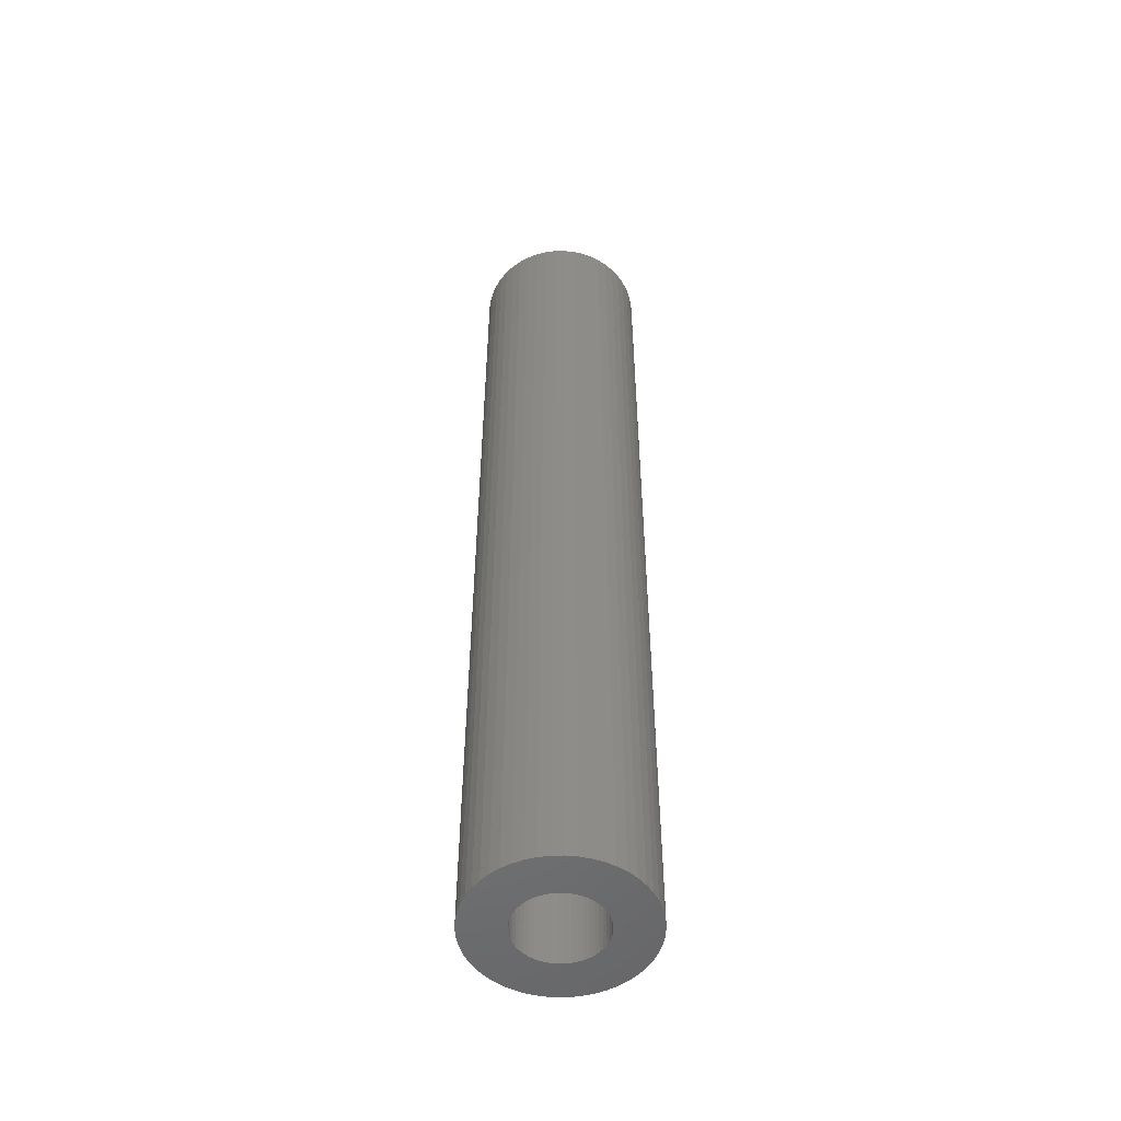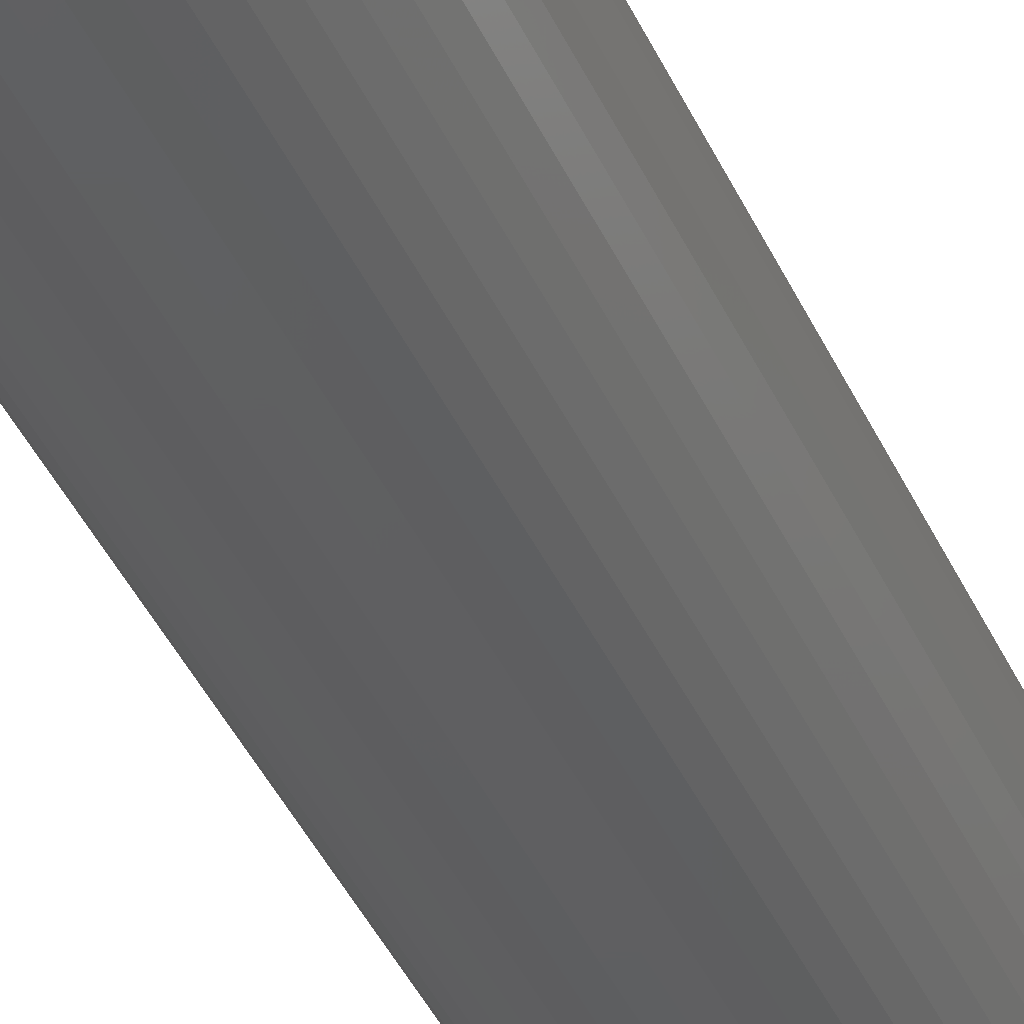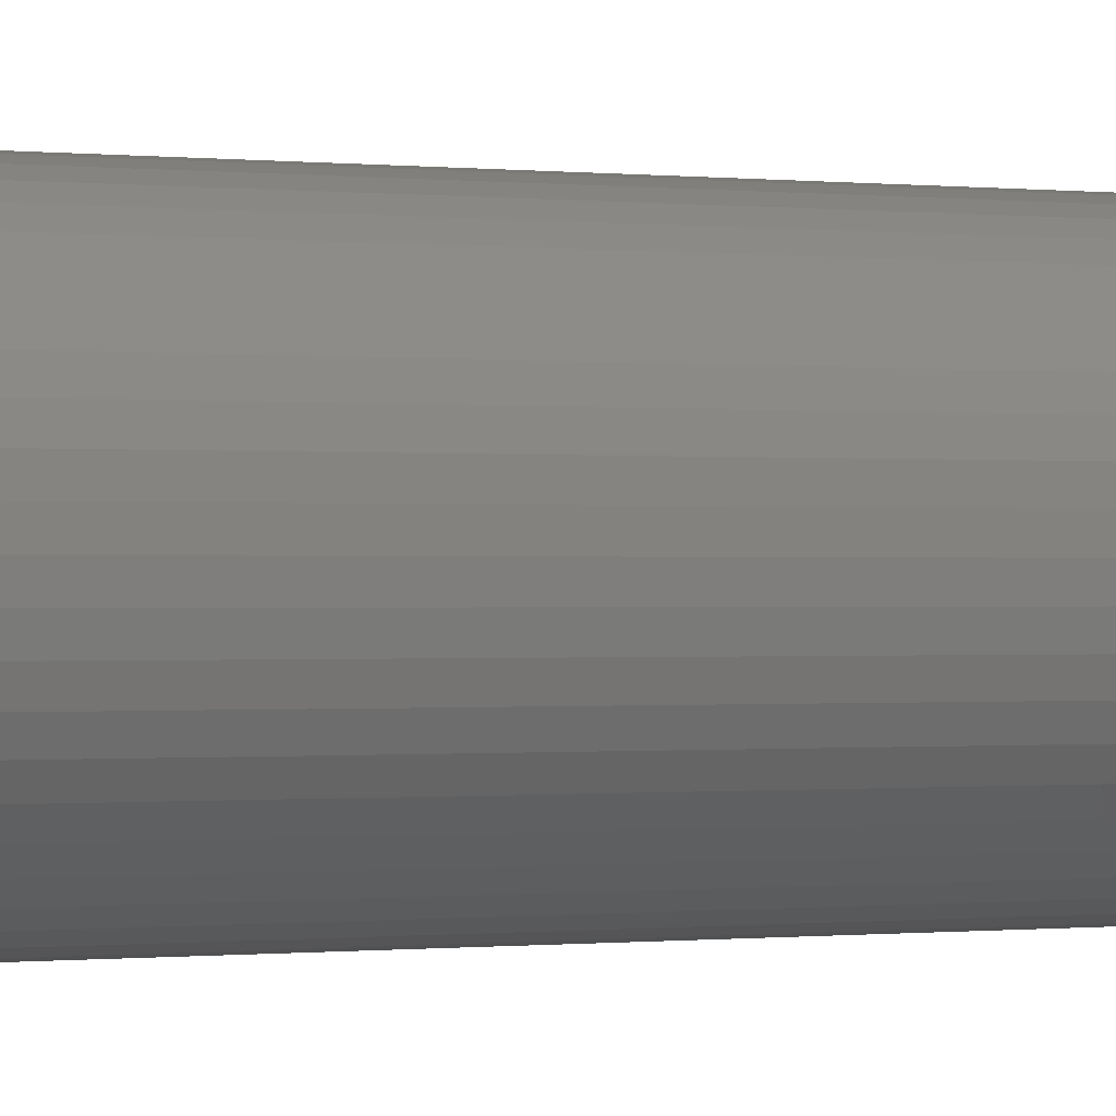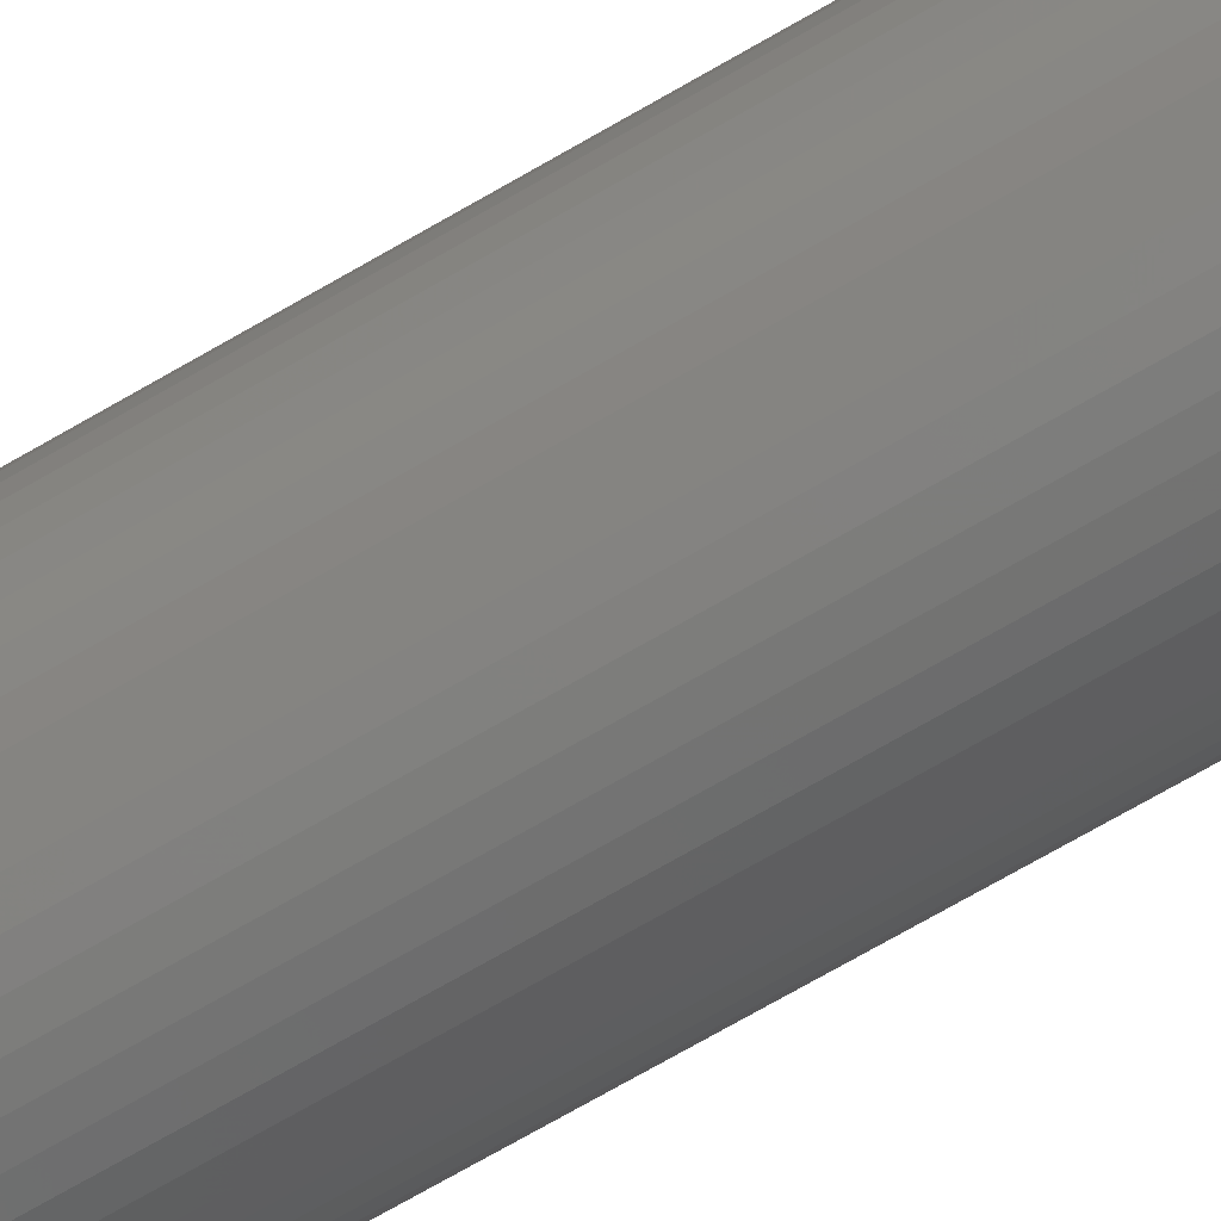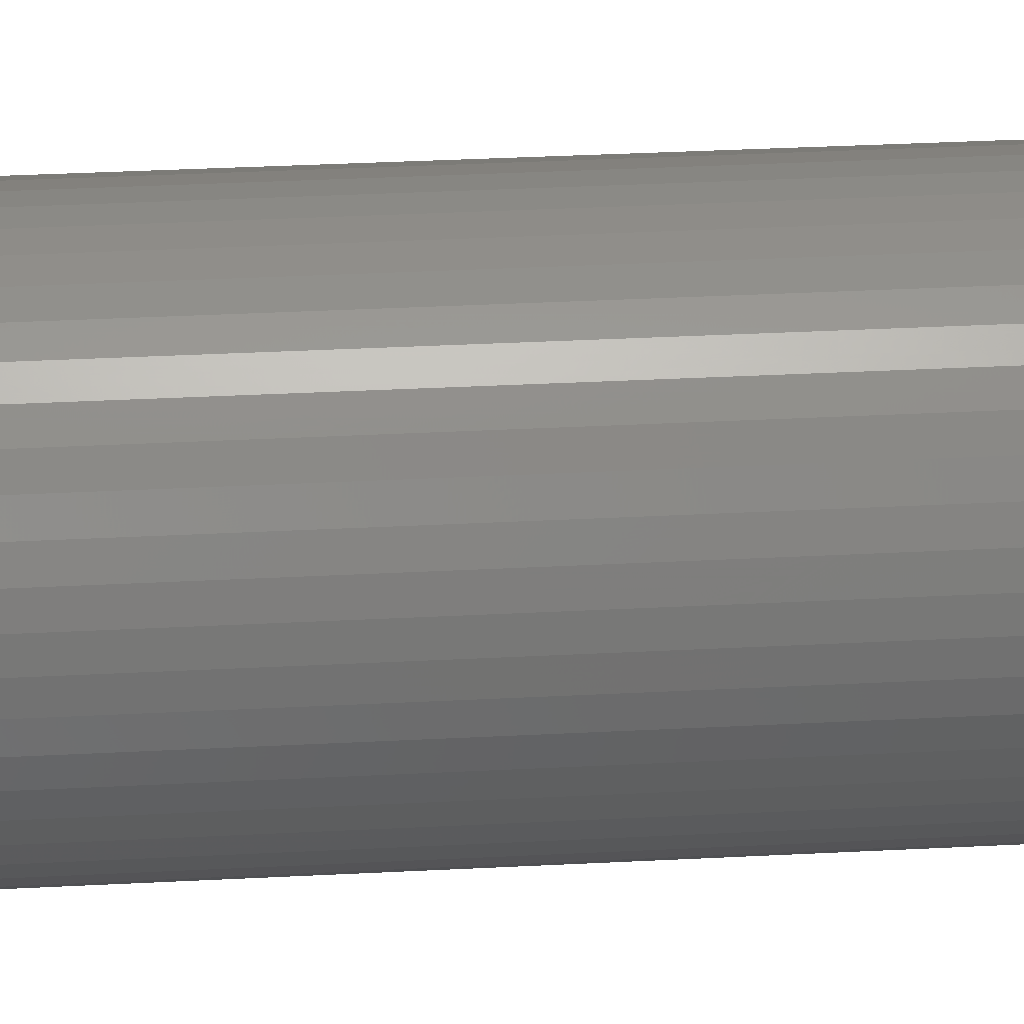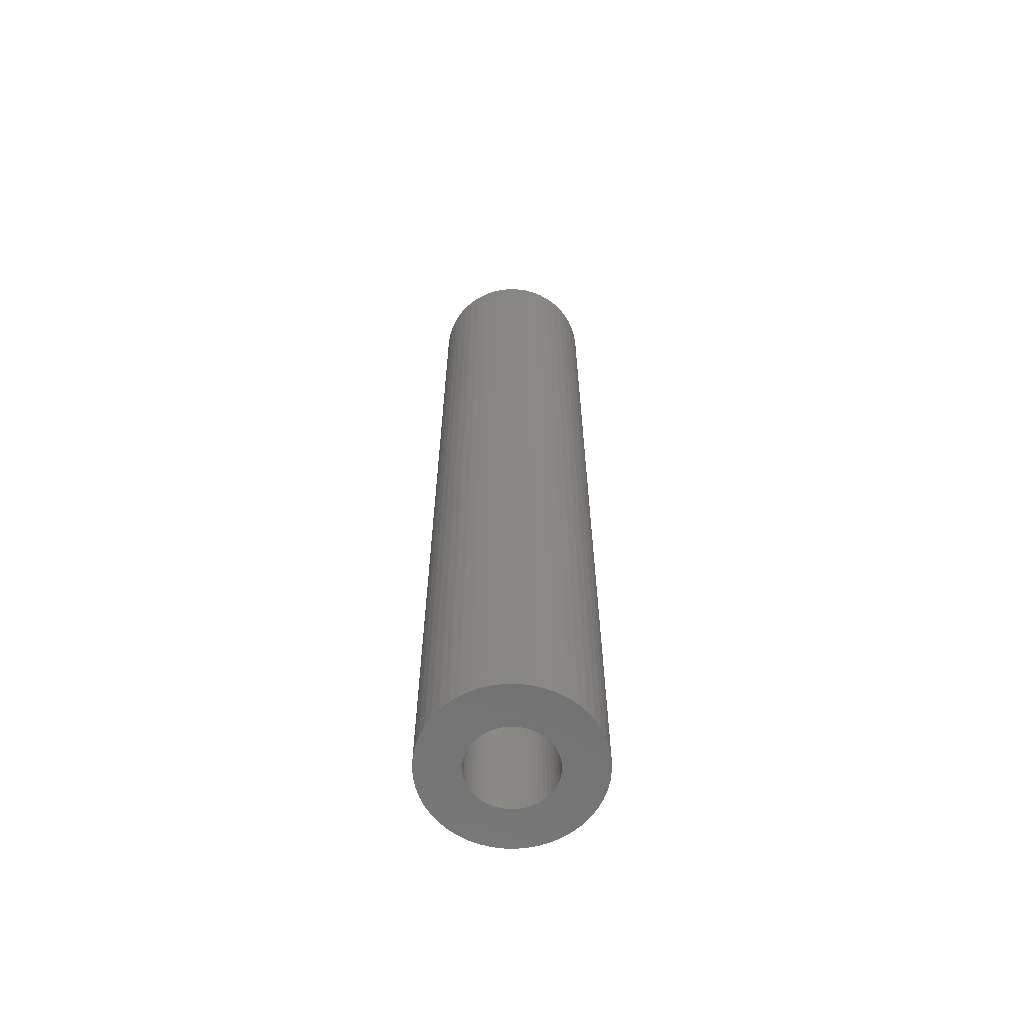
<metadata>
{"format":"stl","ext":"stl","renderer":"f3d","projection":"perspective","resolution":1024,"background":"white","views":[{"elev":-52.0,"azim":-157.0,"up":"+Z"},{"elev":-38.6,"azim":-158.2,"up":"+Y"},{"elev":-0.2,"azim":51.9,"up":"+Y"},{"elev":-70.9,"azim":120.2,"up":"+Y"},{"elev":23.0,"azim":84.2,"up":"+Y"},{"elev":-63.0,"azim":92.5,"up":"+Z"}]}
</metadata>
<code>
# stl→obj: 200 verts, 400 faces
v 8.5 0 48
v 8.433 1.065 -48
v 8.433 1.065 48
v 8.5 0 -48
v -8.5 0 -48
v -8.433 1.065 48
v -8.433 1.065 -48
v -8.5 0 48
v 0.5337 8.483 -48
v -0.5337 8.483 48
v 0.5337 8.483 48
v -0.5337 8.483 -48
v 6.196 5.819 -48
v 5.418 6.549 48
v 6.196 5.819 48
v 5.418 6.549 -48
v -5.418 6.549 -48
v -6.196 5.819 48
v -5.418 6.549 48
v -6.196 5.819 -48
v -2.627 8.084 -48
v -3.619 7.691 48
v -2.627 8.084 48
v -3.619 7.691 -48
v 6.196 -5.819 48
v 6.877 -4.996 -48
v 6.877 -4.996 48
v 6.196 -5.819 -48
v 7.903 3.129 48
v 7.449 4.095 -48
v 7.449 4.095 48
v 7.903 3.129 -48
v 3.619 7.691 -48
v 2.627 8.084 48
v 3.619 7.691 48
v 2.627 8.084 -48
v 1.593 8.349 48
v 1.593 8.349 -48
v 4.555 7.177 48
v 4.555 7.177 -48
v -7.903 3.129 -48
v -7.449 4.095 48
v -7.449 4.095 -48
v -7.903 3.129 48
v -6.877 4.996 48
v -6.877 4.996 -48
v -8.233 2.114 48
v -8.233 2.114 -48
v -4.555 7.177 -48
v -4.555 7.177 48
v -1.593 8.349 48
v -1.593 8.349 -48
v 0.5337 -8.483 -48
v 1.593 -8.349 48
v 0.5337 -8.483 48
v 1.593 -8.349 -48
v 8.233 2.114 48
v 8.233 2.114 -48
v 6.877 4.996 48
v 6.877 4.996 -48
v 4.25 0 48
v 4.216 0.5327 48
v 8.433 -1.065 48
v 4.116 1.057 48
v 4.216 -0.5327 48
v 3.952 1.565 48
v 8.233 -2.114 48
v 3.724 2.047 48
v 4.116 -1.057 48
v 3.438 2.498 48
v 7.903 -3.129 48
v 3.098 2.909 48
v 3.952 -1.565 48
v 2.709 3.275 48
v 7.449 -4.095 48
v 3.724 -2.047 48
v 2.277 3.588 48
v 1.81 3.846 48
v 1.313 4.042 48
v 0.7964 4.175 48
v 0.2669 4.242 48
v -0.2669 4.242 48
v -0.7964 4.175 48
v -1.313 4.042 48
v -1.81 3.846 48
v -2.277 3.588 48
v -2.709 3.275 48
v -3.098 2.909 48
v -3.438 2.498 48
v -3.724 2.047 48
v 3.438 -2.498 48
v 3.098 -2.909 48
v 5.418 -6.549 48
v 2.709 -3.275 48
v 4.555 -7.177 48
v 2.277 -3.588 48
v 3.619 -7.691 48
v 1.81 -3.846 48
v 2.627 -8.084 48
v 1.313 -4.042 48
v 0.7964 -4.175 48
v 0.2669 -4.242 48
v -0.2669 -4.242 48
v -0.5337 -8.483 48
v -0.7964 -4.175 48
v -1.593 -8.349 48
v -1.313 -4.042 48
v -2.627 -8.084 48
v -1.81 -3.846 48
v -3.619 -7.691 48
v -2.277 -3.588 48
v -4.555 -7.177 48
v -2.709 -3.275 48
v -5.418 -6.549 48
v -3.098 -2.909 48
v -6.196 -5.819 48
v -3.438 -2.498 48
v -6.877 -4.996 48
v -3.724 -2.047 48
v -7.449 -4.095 48
v -3.952 -1.565 48
v -7.903 -3.129 48
v -4.116 -1.057 48
v -8.233 -2.114 48
v -4.216 -0.5327 48
v -8.433 -1.065 48
v -4.25 0 48
v -3.952 1.565 48
v -4.116 1.057 48
v -4.216 0.5327 48
v 8.433 -1.065 -48
v 4.555 -7.177 -48
v 5.418 -6.549 -48
v 7.903 -3.129 -48
v 7.449 -4.095 -48
v -4.555 -7.177 -48
v -3.619 -7.691 -48
v -7.449 -4.095 -48
v -7.903 -3.129 -48
v -8.433 -1.065 -48
v -8.233 -2.114 -48
v 2.627 -8.084 -48
v 3.619 -7.691 -48
v 8.233 -2.114 -48
v -1.593 -8.349 -48
v -0.5337 -8.483 -48
v -6.196 -5.819 -48
v -5.418 -6.549 -48
v 4.25 0 -48
v 4.216 -0.5327 -48
v 4.116 -1.057 -48
v 4.216 0.5327 -48
v 3.952 -1.565 -48
v 3.724 -2.047 -48
v 4.116 1.057 -48
v 3.438 -2.498 -48
v 3.098 -2.909 -48
v 3.952 1.565 -48
v 2.709 -3.275 -48
v 3.724 2.047 -48
v 2.277 -3.588 -48
v 1.81 -3.846 -48
v 1.313 -4.042 -48
v 0.7964 -4.175 -48
v 0.2669 -4.242 -48
v -0.2669 -4.242 -48
v -0.7964 -4.175 -48
v -1.313 -4.042 -48
v -2.627 -8.084 -48
v -1.81 -3.846 -48
v -2.277 -3.588 -48
v -2.709 -3.275 -48
v -3.098 -2.909 -48
v -3.438 -2.498 -48
v -6.877 -4.996 -48
v -3.724 -2.047 -48
v 3.438 2.498 -48
v 3.098 2.909 -48
v 2.709 3.275 -48
v 2.277 3.588 -48
v 1.81 3.846 -48
v 1.313 4.042 -48
v 0.7964 4.175 -48
v 0.2669 4.242 -48
v -0.2669 4.242 -48
v -0.7964 4.175 -48
v -1.313 4.042 -48
v -1.81 3.846 -48
v -2.277 3.588 -48
v -2.709 3.275 -48
v -3.098 2.909 -48
v -3.438 2.498 -48
v -3.724 2.047 -48
v -3.952 1.565 -48
v -4.116 1.057 -48
v -4.216 0.5327 -48
v -4.25 0 -48
v -3.952 -1.565 -48
v -4.116 -1.057 -48
v -4.216 -0.5327 -48
f 1 2 3
f 2 1 4
f 5 6 7
f 6 5 8
f 9 10 11
f 10 9 12
f 13 14 15
f 14 13 16
f 17 18 19
f 18 17 20
f 21 22 23
f 22 21 24
f 25 26 27
f 26 25 28
f 29 30 31
f 30 29 32
f 33 34 35
f 34 33 36
f 36 37 34
f 37 36 38
f 16 39 14
f 39 16 40
f 41 42 43
f 42 41 44
f 43 45 46
f 45 43 42
f 7 47 48
f 47 7 6
f 49 19 50
f 19 49 17
f 12 51 10
f 51 12 52
f 53 54 55
f 54 53 56
f 57 32 29
f 32 57 58
f 3 58 57
f 58 3 2
f 59 13 15
f 13 59 60
f 31 60 59
f 60 31 30
f 38 11 37
f 11 38 9
f 40 35 39
f 35 40 33
f 61 1 3
f 62 3 57
f 1 61 63
f 64 57 29
f 65 63 61
f 66 29 31
f 63 65 67
f 68 31 59
f 69 67 65
f 70 59 15
f 67 69 71
f 72 15 14
f 73 71 69
f 74 14 39
f 71 73 75
f 76 75 73
f 3 62 61
f 57 64 62
f 29 66 64
f 31 68 66
f 77 39 35
f 59 70 68
f 15 72 70
f 14 74 72
f 78 35 34
f 39 77 74
f 35 78 77
f 79 34 37
f 34 79 78
f 37 80 79
f 11 80 37
f 11 81 80
f 11 82 81
f 10 82 11
f 10 83 82
f 51 83 10
f 83 51 84
f 23 84 51
f 84 23 85
f 22 85 23
f 85 22 86
f 50 86 22
f 86 50 87
f 19 87 50
f 87 19 88
f 18 88 19
f 88 18 89
f 45 89 18
f 42 90 45
f 89 45 90
f 75 76 27
f 91 27 76
f 27 91 25
f 92 25 91
f 25 92 93
f 94 93 92
f 93 94 95
f 96 95 94
f 95 96 97
f 98 97 96
f 97 98 99
f 100 99 98
f 99 100 54
f 101 54 100
f 101 55 54
f 102 55 101
f 103 55 102
f 103 104 55
f 105 104 103
f 106 105 107
f 105 106 104
f 108 107 109
f 110 109 111
f 107 108 106
f 112 111 113
f 114 113 115
f 116 115 117
f 109 110 108
f 118 117 119
f 120 119 121
f 122 121 123
f 124 123 125
f 111 112 110
f 126 125 127
f 90 42 128
f 44 128 42
f 113 114 112
f 128 44 129
f 115 116 114
f 47 129 44
f 117 118 116
f 129 47 130
f 119 120 118
f 6 130 47
f 121 122 120
f 130 6 127
f 123 124 122
f 8 127 6
f 125 126 124
f 127 8 126
f 63 4 1
f 4 63 131
f 132 93 95
f 93 132 133
f 75 134 71
f 134 75 135
f 27 135 75
f 135 27 26
f 136 110 112
f 110 136 137
f 138 122 139
f 122 138 120
f 140 8 5
f 8 140 126
f 139 124 141
f 124 139 122
f 133 25 93
f 25 133 28
f 142 97 99
f 97 142 143
f 56 99 54
f 99 56 142
f 46 18 20
f 18 46 45
f 48 44 41
f 44 48 47
f 24 50 22
f 50 24 49
f 52 23 51
f 23 52 21
f 71 144 67
f 144 71 134
f 67 131 63
f 131 67 144
f 145 104 106
f 104 145 146
f 147 114 116
f 114 147 148
f 141 126 140
f 126 141 124
f 149 4 131
f 150 131 144
f 4 149 2
f 151 144 134
f 152 2 149
f 153 134 135
f 2 152 58
f 154 135 26
f 155 58 152
f 156 26 28
f 58 155 32
f 157 28 133
f 158 32 155
f 159 133 132
f 32 158 30
f 160 30 158
f 131 150 149
f 144 151 150
f 134 153 151
f 135 154 153
f 161 132 143
f 26 156 154
f 28 157 156
f 133 159 157
f 162 143 142
f 132 161 159
f 143 162 161
f 163 142 56
f 142 163 162
f 56 164 163
f 53 164 56
f 53 165 164
f 53 166 165
f 146 166 53
f 146 167 166
f 145 167 146
f 167 145 168
f 169 168 145
f 168 169 170
f 137 170 169
f 170 137 171
f 136 171 137
f 171 136 172
f 148 172 136
f 172 148 173
f 147 173 148
f 173 147 174
f 175 174 147
f 138 176 175
f 174 175 176
f 30 160 60
f 177 60 160
f 60 177 13
f 178 13 177
f 13 178 16
f 179 16 178
f 16 179 40
f 180 40 179
f 40 180 33
f 181 33 180
f 33 181 36
f 182 36 181
f 36 182 38
f 183 38 182
f 183 9 38
f 184 9 183
f 185 9 184
f 185 12 9
f 186 12 185
f 52 186 187
f 186 52 12
f 21 187 188
f 24 188 189
f 187 21 52
f 49 189 190
f 17 190 191
f 20 191 192
f 188 24 21
f 46 192 193
f 43 193 194
f 41 194 195
f 48 195 196
f 189 49 24
f 7 196 197
f 176 138 198
f 139 198 138
f 190 17 49
f 198 139 199
f 191 20 17
f 141 199 139
f 192 46 20
f 199 141 200
f 193 43 46
f 140 200 141
f 194 41 43
f 200 140 197
f 195 48 41
f 5 197 140
f 196 7 48
f 197 5 7
f 143 95 97
f 95 143 132
f 146 55 104
f 55 146 53
f 148 112 114
f 112 148 136
f 147 118 175
f 118 147 116
f 175 120 138
f 120 175 118
f 169 106 108
f 106 169 145
f 137 108 110
f 108 137 169
f 149 62 152
f 62 149 61
f 127 196 130
f 196 127 197
f 185 81 82
f 81 185 184
f 179 72 74
f 72 179 178
f 191 87 88
f 87 191 190
f 188 84 85
f 84 188 187
f 158 68 160
f 68 158 66
f 152 64 155
f 64 152 62
f 160 70 177
f 70 160 68
f 182 78 79
f 78 182 181
f 183 79 80
f 79 183 182
f 180 74 77
f 74 180 179
f 128 193 90
f 193 128 194
f 90 192 89
f 192 90 193
f 129 194 128
f 194 129 195
f 189 85 86
f 85 189 188
f 186 82 83
f 82 186 185
f 156 76 154
f 76 156 91
f 150 61 149
f 61 150 65
f 167 107 105
f 107 167 168
f 119 198 121
f 198 119 176
f 164 102 101
f 102 164 165
f 155 66 158
f 66 155 64
f 177 72 178
f 72 177 70
f 184 80 81
f 80 184 183
f 181 77 78
f 77 181 180
f 89 191 88
f 191 89 192
f 130 195 129
f 195 130 196
f 190 86 87
f 86 190 189
f 187 83 84
f 83 187 186
f 159 96 94
f 96 159 161
f 151 65 150
f 65 151 69
f 166 105 103
f 105 166 167
f 117 176 119
f 176 117 174
f 121 199 123
f 199 121 198
f 161 98 96
f 98 161 162
f 153 69 151
f 69 153 73
f 154 73 153
f 73 154 76
f 168 109 107
f 109 168 170
f 115 174 117
f 174 115 173
f 125 197 127
f 197 125 200
f 123 200 125
f 200 123 199
f 157 94 92
f 94 157 159
f 165 103 102
f 103 165 166
f 170 111 109
f 111 170 171
f 172 115 113
f 115 172 173
f 157 91 156
f 91 157 92
f 163 101 100
f 101 163 164
f 162 100 98
f 100 162 163
f 171 113 111
f 113 171 172

</code>
